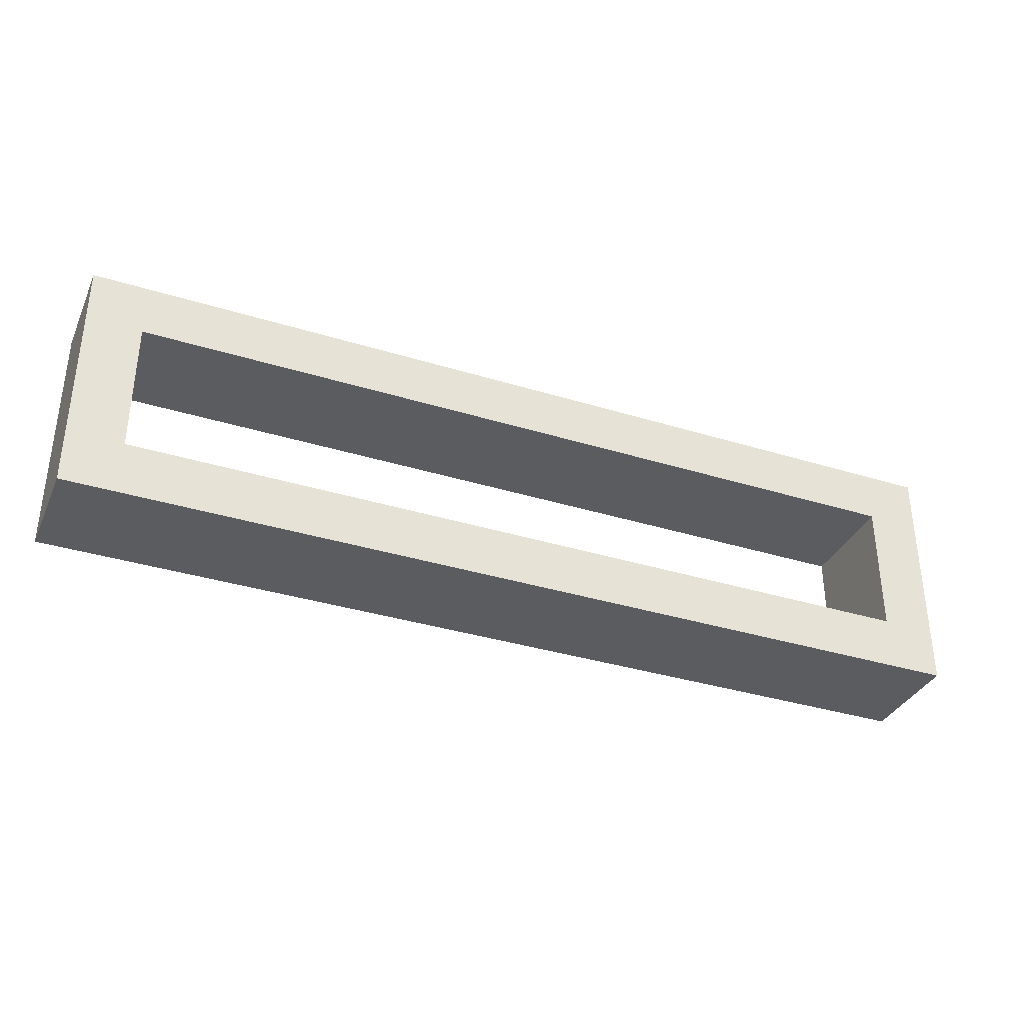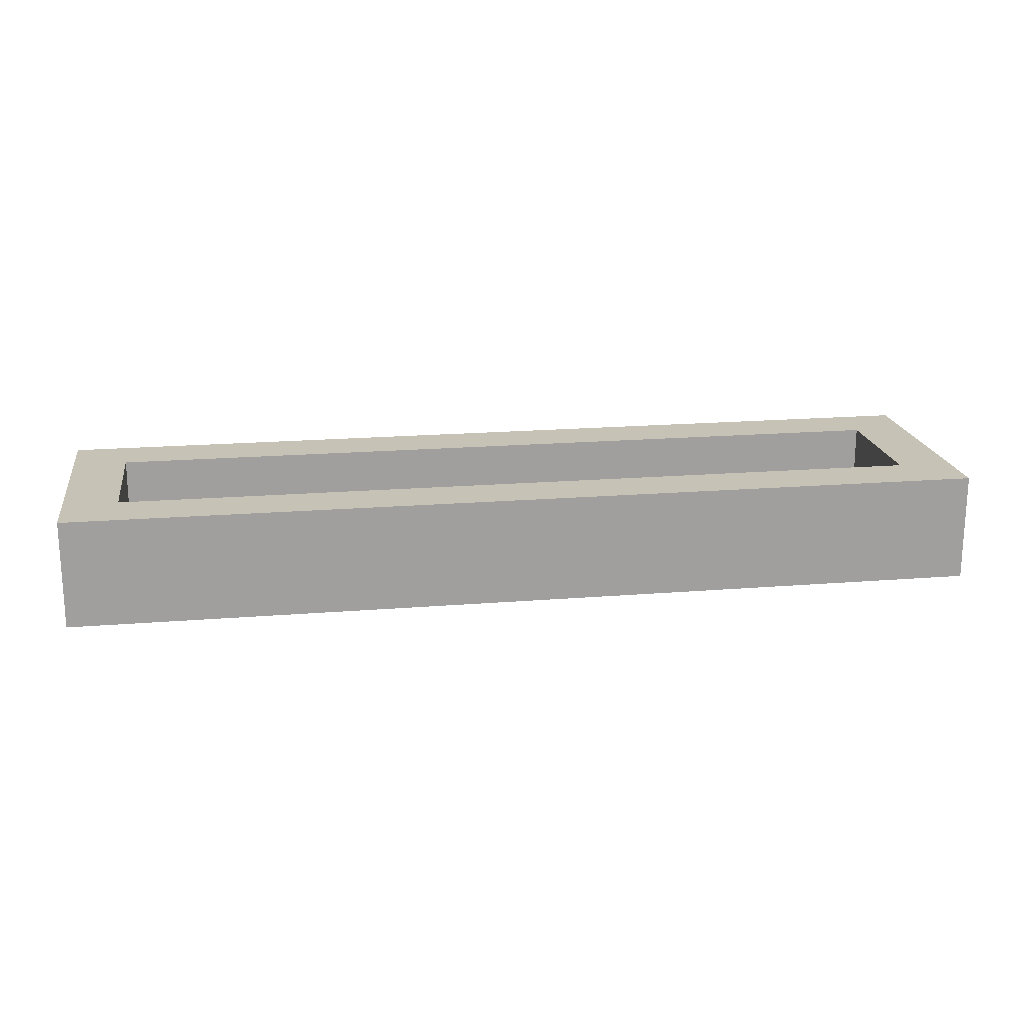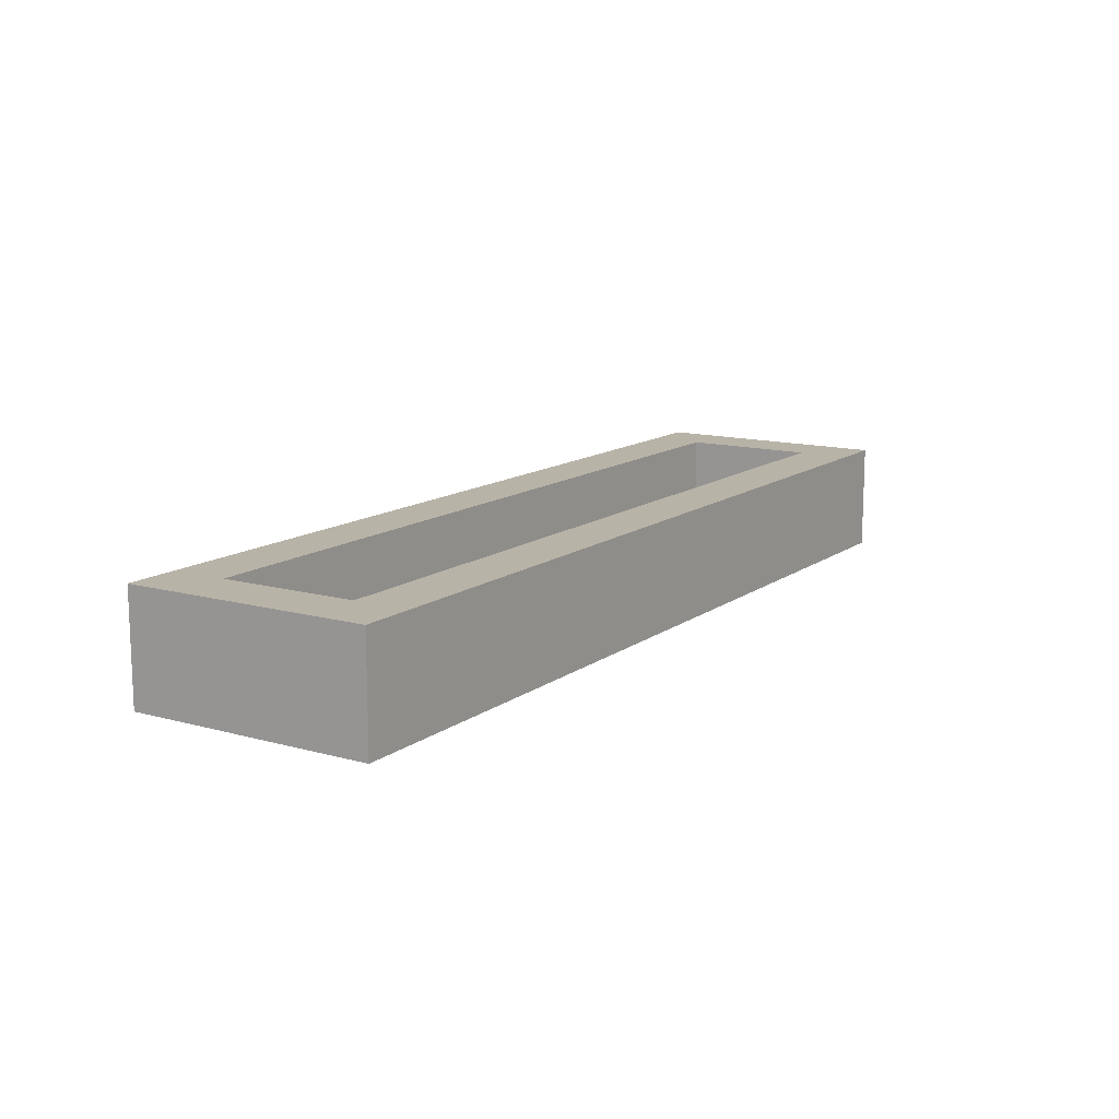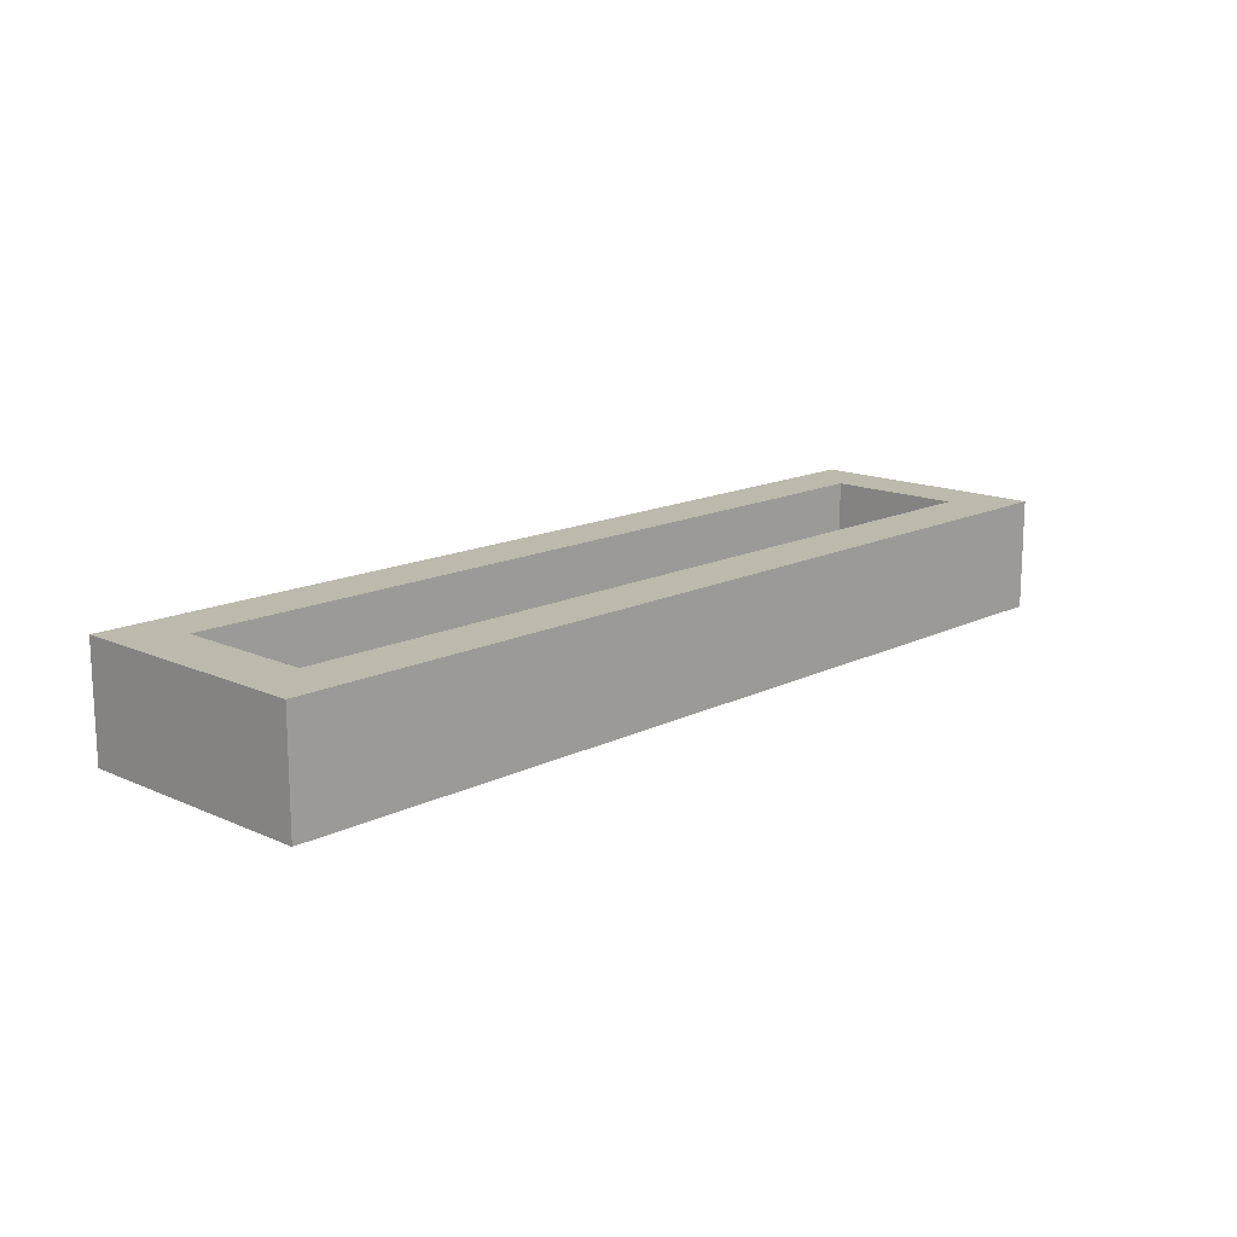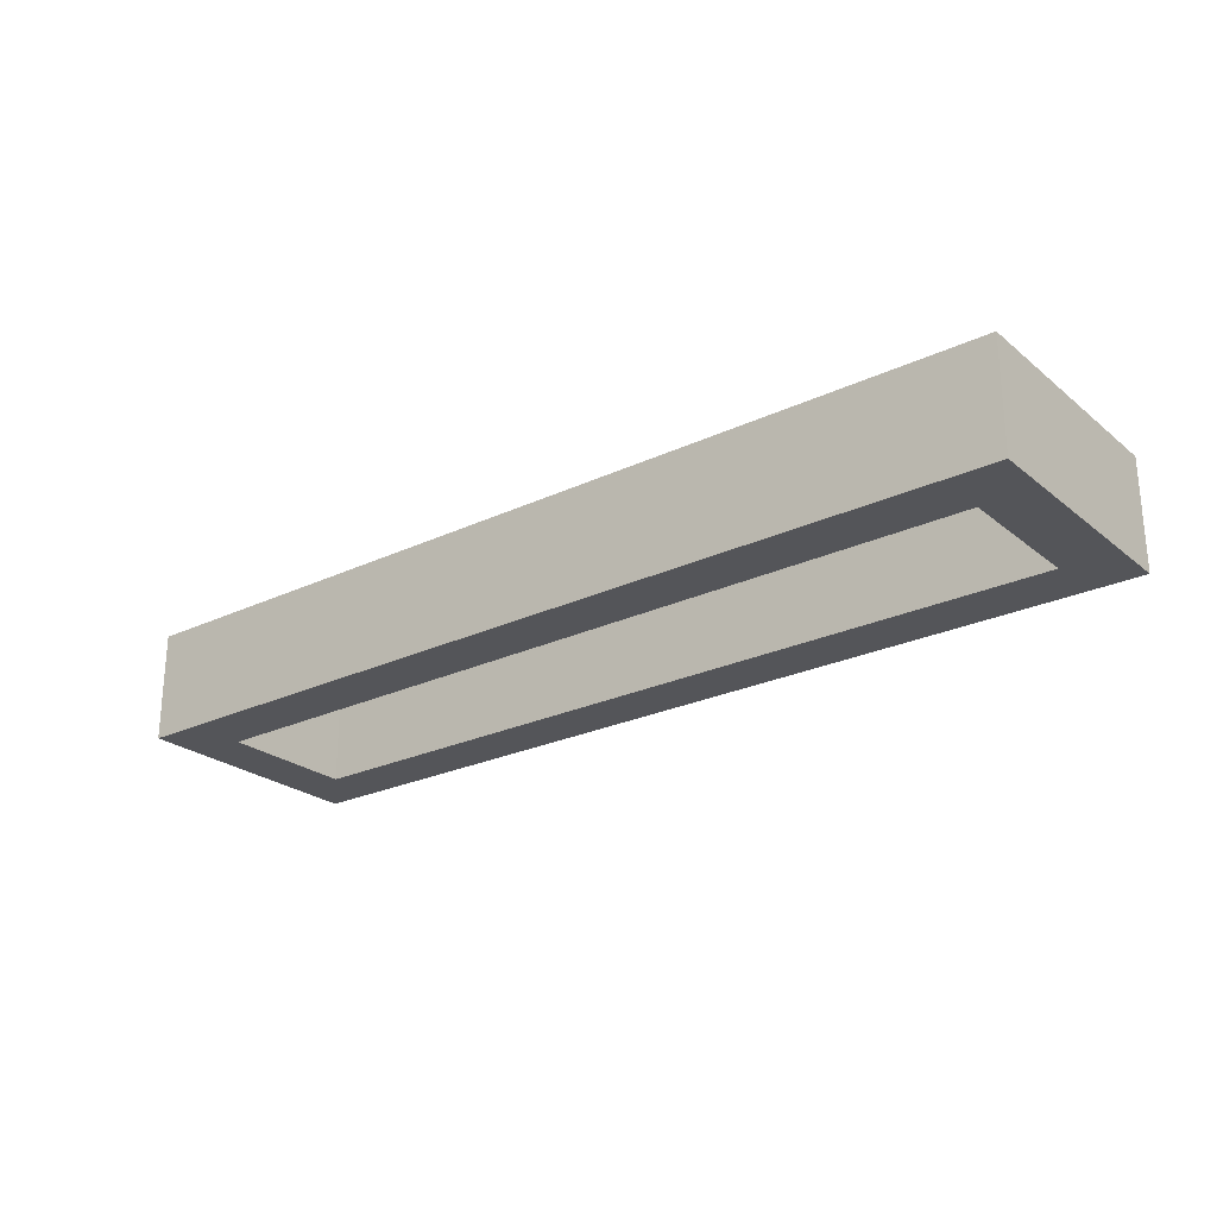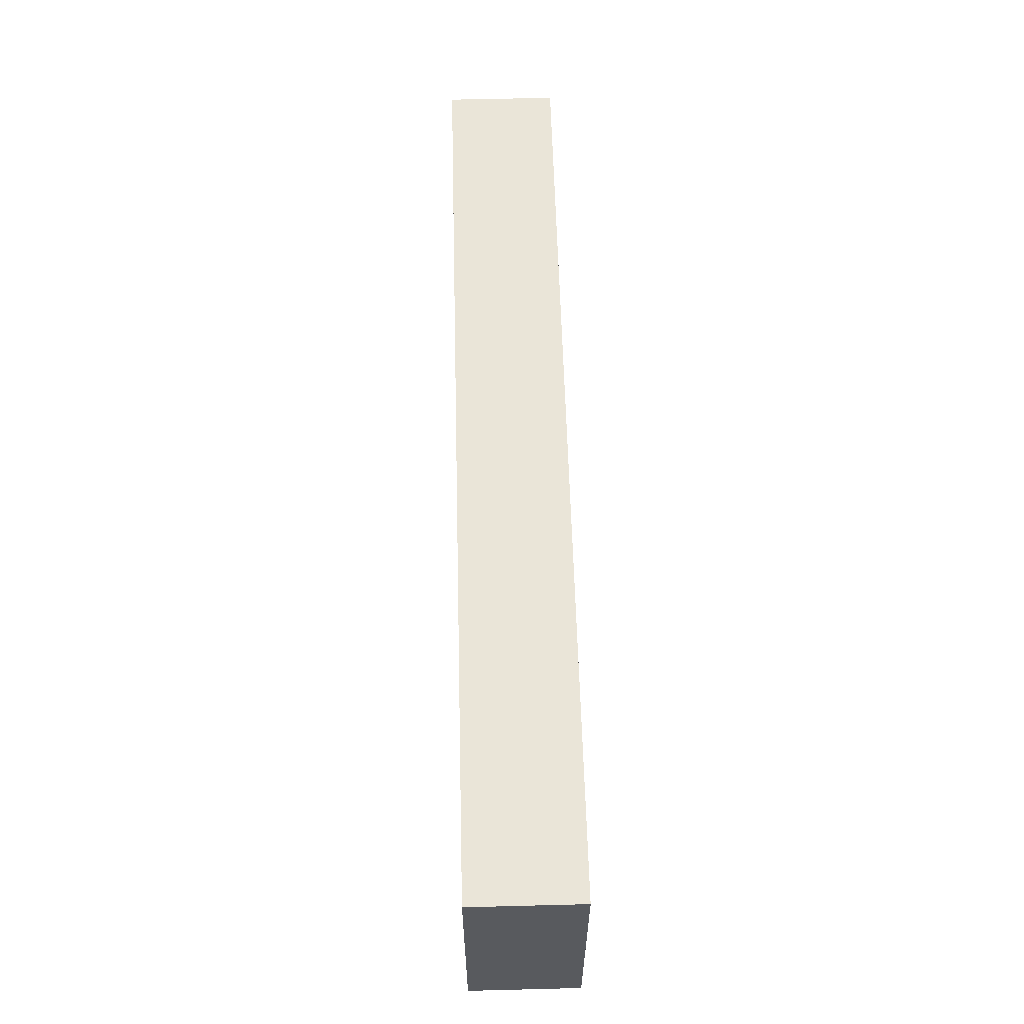
<metadata>
{"format":"obj","ext":"obj","renderer":"f3d","projection":"perspective","resolution":1024,"background":"white","views":[{"elev":-35.1,"azim":-22.4,"up":"+Z"},{"elev":18.9,"azim":171.2,"up":"+Y"},{"elev":12.9,"azim":-57.6,"up":"+Y"},{"elev":15.0,"azim":-46.4,"up":"+Y"},{"elev":-24.7,"azim":37.7,"up":"+Y"},{"elev":58.9,"azim":-91.5,"up":"+Z"}]}
</metadata>
<code>
o eac8016c2adb98a3286e1106906aaa9a093cdb10bc0634303c352deab0bd620
v 430 80 -955
v 430 80 -1045
v 430 120 -1045
v 430 120 -955
v 770 80 -955
v 770 120 -955
v 450 80 -1025
v 450 80 -975
v 750 80 -975
v 770 80 -1045
v 750 80 -1025
v 770 120 -1045
v 750 120 -975
v 750 120 -1025
v 450 120 -1025
v 450 120 -975
f 3 2 1
f 4 3 1
f 4 1 5
f 6 4 5
f 1 2 7
f 8 1 7
f 5 1 9
f 1 8 9
f 9 11 10
f 5 9 10
f 7 2 10
f 11 7 10
f 10 2 3
f 10 3 12
f 13 6 12
f 13 12 14
f 15 12 3
f 15 14 12
f 4 16 15
f 4 15 3
f 4 6 13
f 4 13 16
f 12 6 10
f 6 5 10
f 9 8 16
f 9 16 13
f 8 7 15
f 8 15 16
f 11 9 13
f 11 13 14
f 7 11 14
f 7 14 15

</code>
